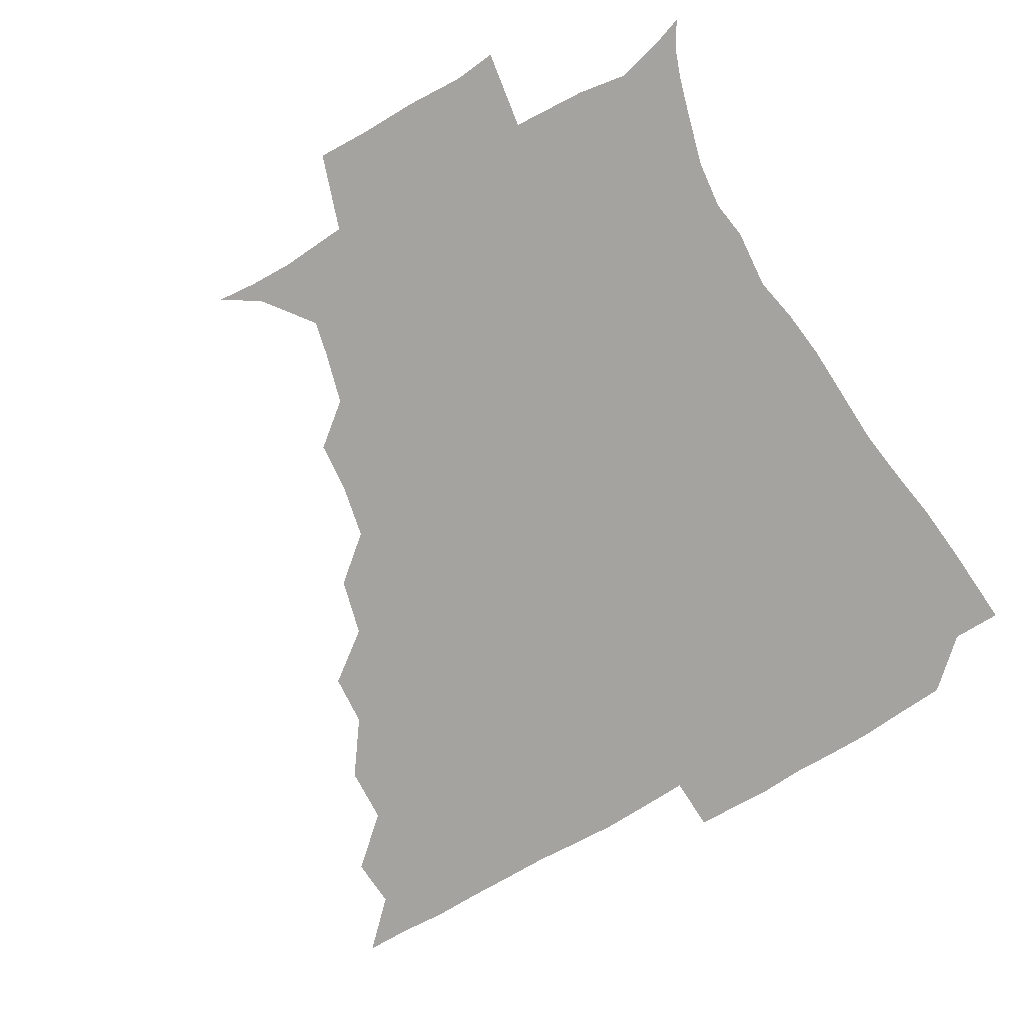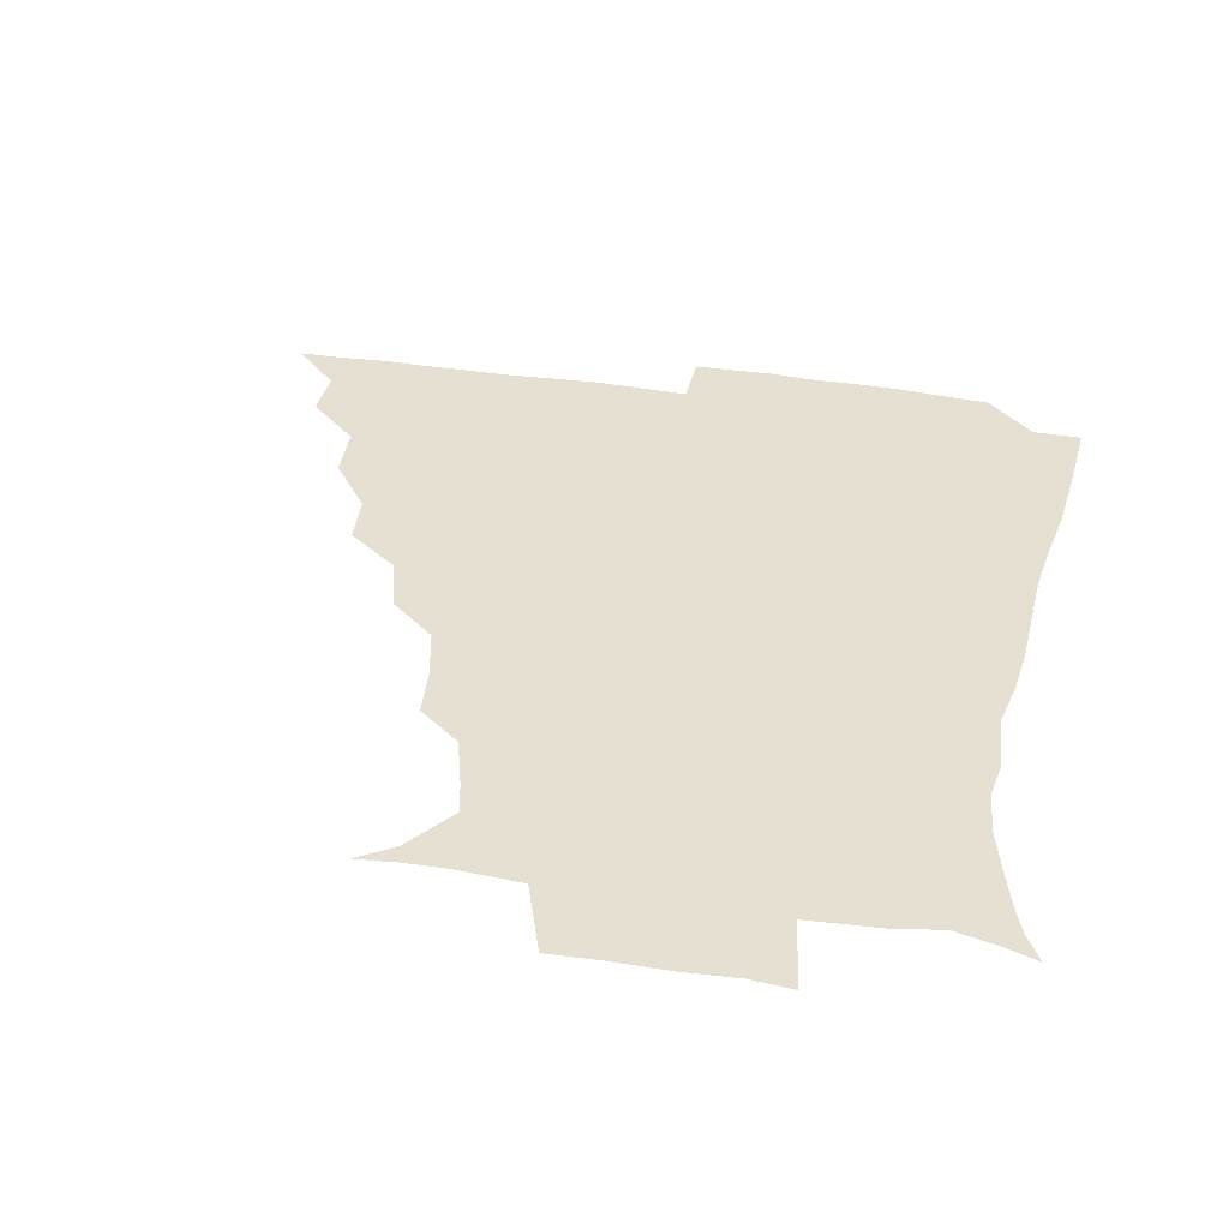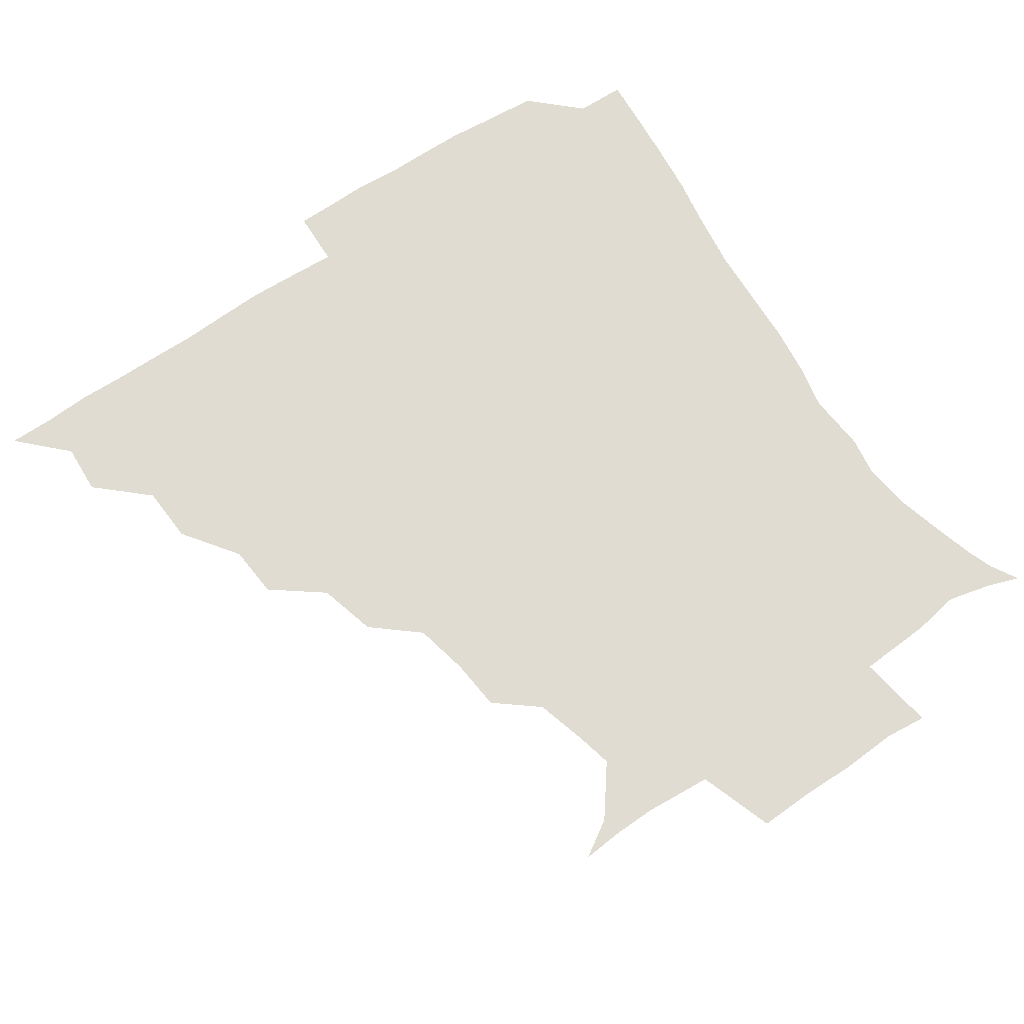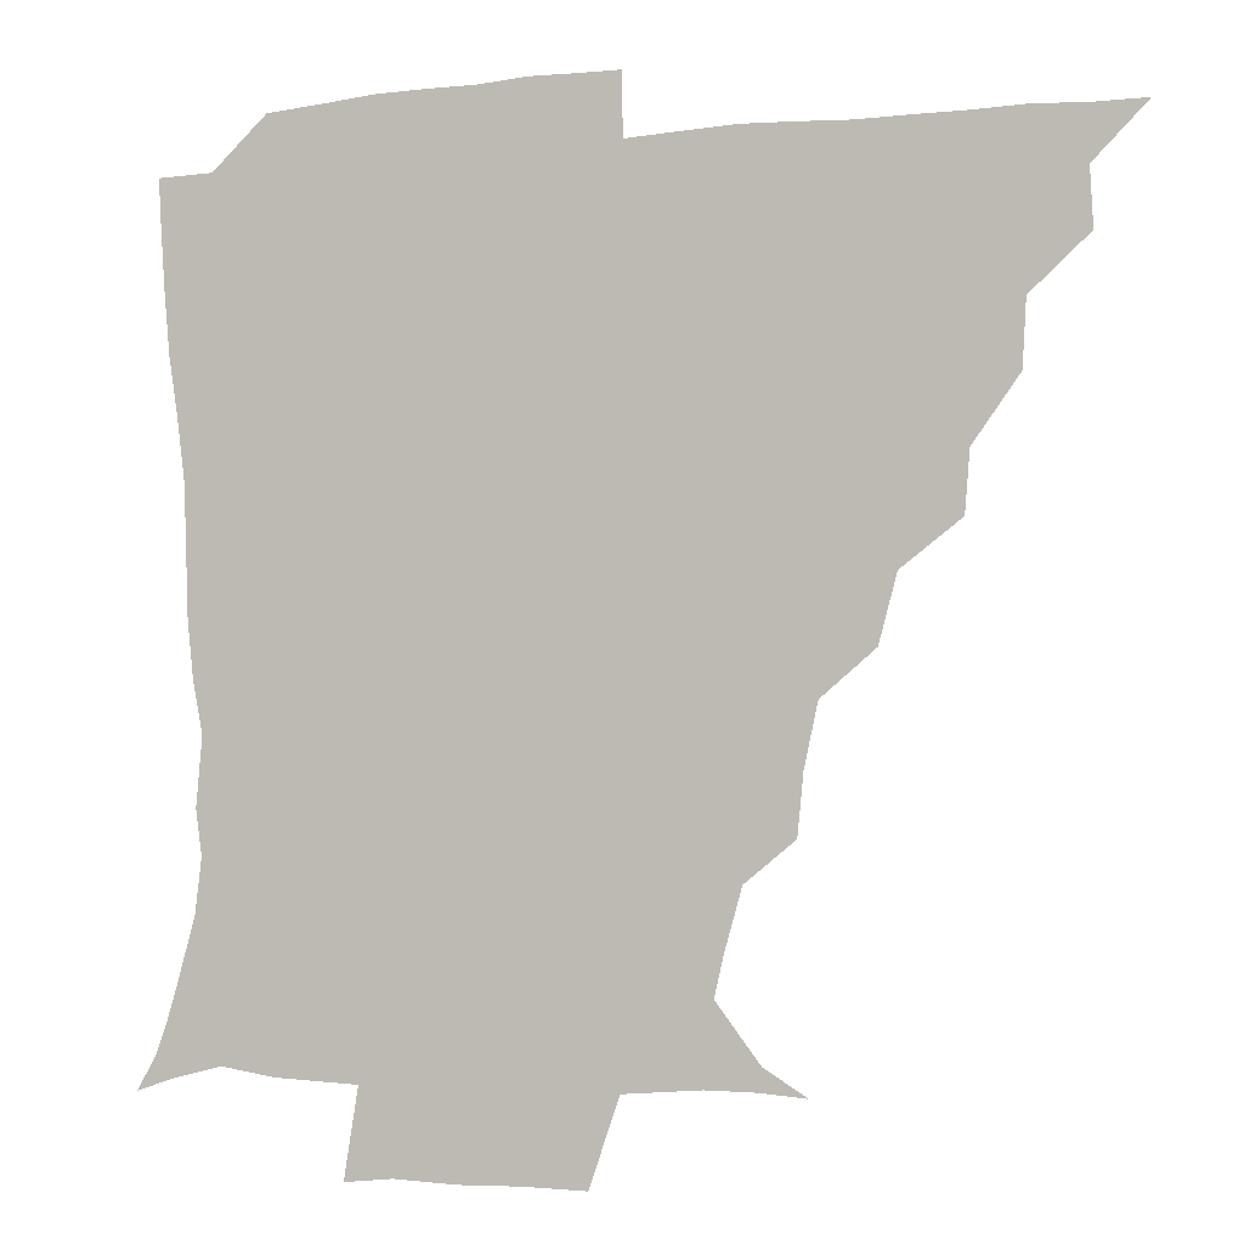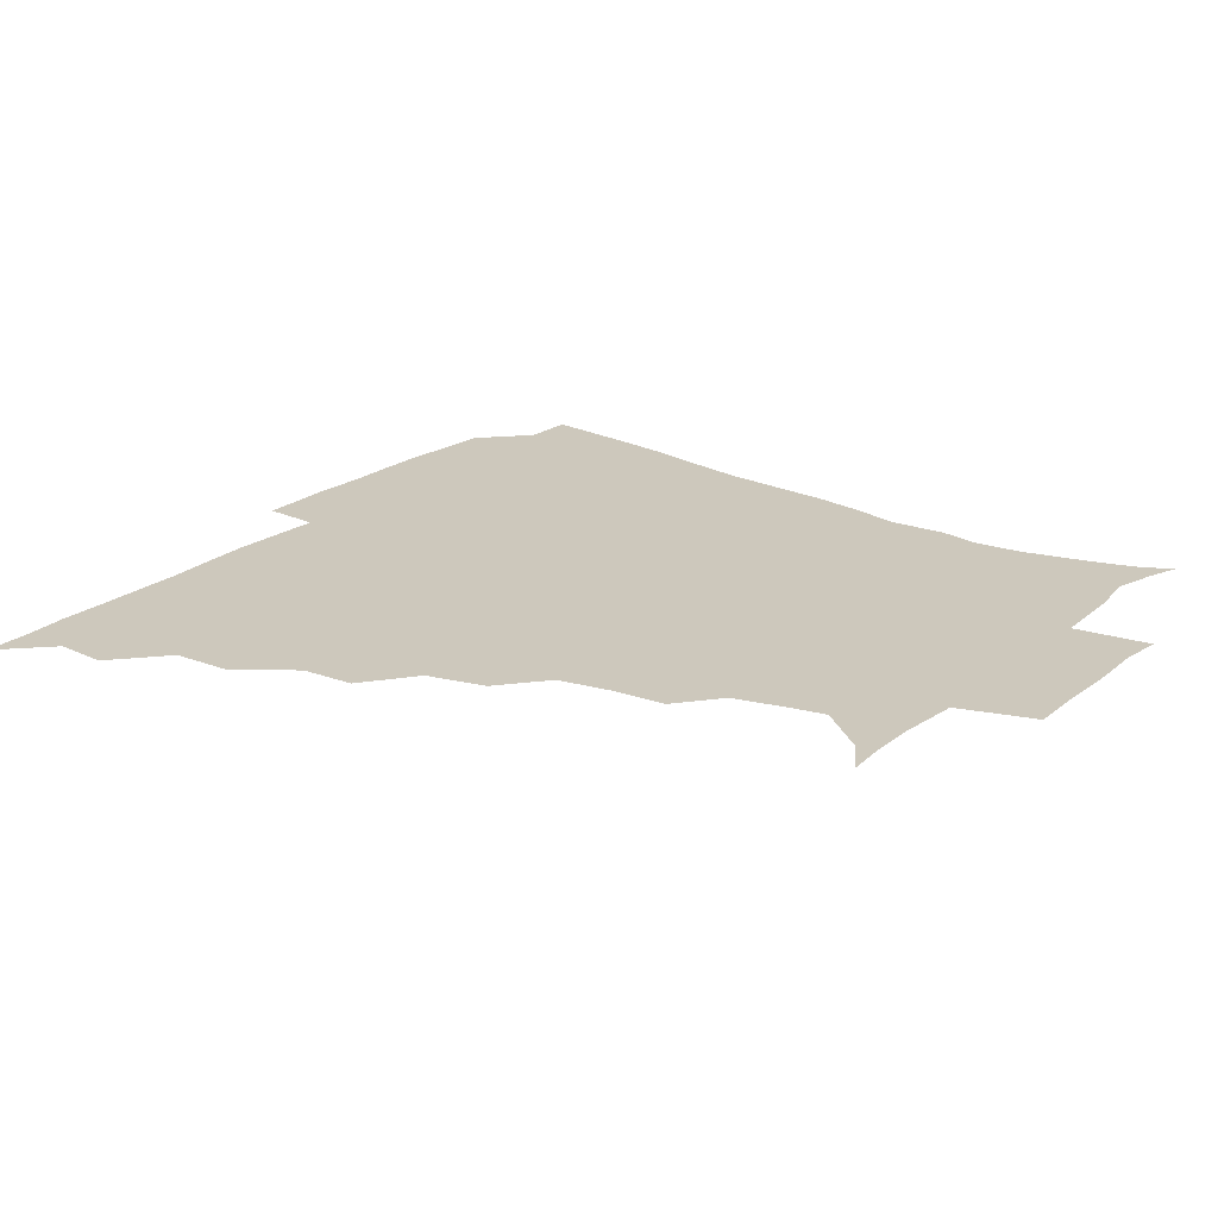
<metadata>
{"format":"obj","ext":"obj","renderer":"f3d","projection":"perspective","resolution":1024,"background":"white","views":[{"elev":-72.8,"azim":30.5,"up":"+Z"},{"elev":37.6,"azim":11.3,"up":"+Z"},{"elev":69.0,"azim":-33.8,"up":"+Z"},{"elev":-4.5,"azim":-161.3,"up":"+Y"},{"elev":22.2,"azim":-52.4,"up":"+Z"}]}
</metadata>
<code>
v 436.1 390.8 0
v 450.8 359 0
v 451.5 375.5 0
v 451.3 390.8 0
v 468.7 325.2 0
v 467.6 343.8 0
v 467.2 360.7 0
v 466.5 375.7 0
v 466.3 391.6 0
v 483.5 289.7 0
v 482 306.9 0
v 484.2 330.8 0
v 483.1 346.5 0
v 482 361.2 0
v 481.3 376.2 0
v 481.3 391.3 0
v 505.6 258 0
v 500.4 276.9 0
v 499 297.9 0
v 499.9 318.3 0
v 498.4 332.1 0
v 497.6 346.8 0
v 497.1 361.4 0
v 496.8 376 0
v 496.2 391.3 0
v 526.5 210.5 0
v 524.8 227.4 0
v 520.9 245.1 0
v 517.2 266.6 0
v 515.1 286 0
v 513.9 302 0
v 513.9 319 0
v 512.9 332.7 0
v 512.2 346.9 0
v 511.8 361.4 0
v 511.5 376.1 0
v 511.2 391.2 0
v 523.9 146.5 0
v 535.9 154.1 0
v 548.3 170.5 0
v 545.6 181.9 0
v 540.7 199 0
v 536.8 219 0
v 534.5 237.3 0
v 532 251.5 0
v 530.4 273.3 0
v 529 287.7 0
v 528.3 303.1 0
v 528 318.5 0
v 527.6 332.6 0
v 526.7 346.7 0
v 526.6 361.3 0
v 526.5 376.2 0
v 526.2 391.9 0
v 537.1 147.6 0
v 550.6 160.6 0
v 555.4 174 0
v 553.1 190.3 0
v 550.8 210.9 0
v 548.7 226.6 0
v 545.9 239.3 0
v 545.7 258.1 0
v 543.8 273.5 0
v 543.3 289.3 0
v 543.1 304.6 0
v 542.8 318.8 0
v 542.6 332.4 0
v 542.5 346.8 0
v 541.4 361.3 0
v 541.8 375.9 0
v 541 392.5 0
v 551.1 147.9 0
v 564.9 164.8 0
v 565.4 179.6 0
v 563 197.3 0
v 563.5 215.1 0
v 560.9 229 0
v 559.7 243.8 0
v 559.5 261 0
v 558.3 275.9 0
v 557.9 289.9 0
v 557.5 303.8 0
v 556.8 317.5 0
v 558.4 333.7 0
v 557.6 346.9 0
v 557.9 360.8 0
v 556.9 376 0
v 556.5 391.9 0
v 573 146.4 0
v 577.1 169.1 0
v 577 185.3 0
v 574.9 198.9 0
v 577.2 216.1 0
v 573.2 231.9 0
v 574.4 244.6 0
v 573 263.5 0
v 572.6 274.9 0
v 572.1 289.9 0
v 572.8 305.3 0
v 572.1 318.4 0
v 572.3 332.6 0
v 572.1 346.6 0
v 572.2 360.8 0
v 572.3 374.9 0
v 572.3 391.1 0
v 572.7 409.3 0
v 581.5 121.9 0
v 587.8 151.1 0
v 590.6 169.1 0
v 588.9 185.8 0
v 589.9 189.6 0
v 587.3 218.2 0
v 586.8 229.4 0
v 587 248.3 0
v 587.1 262.4 0
v 587.1 276.9 0
v 587 290.7 0
v 587.2 305.6 0
v 587.4 319.6 0
v 587 332.5 0
v 587.3 346.8 0
v 587.1 360.9 0
v 586.7 375.7 0
v 586.4 391.9 0
v 585.1 409.4 0
v 598.9 122.5 0
v 601.1 150.9 0
v 603.8 170.7 0
v 602.2 185.8 0
v 602.7 203.1 0
v 600.6 219.7 0
v 602.7 231.8 0
v 600.5 247.9 0
v 601.3 262.5 0
v 601.5 276.1 0
v 601.5 289.1 0
v 601.6 304.7 0
v 601.7 318.5 0
v 602.1 333 0
v 602 346.8 0
v 602 360.8 0
v 601.5 375.9 0
v 600.9 391.5 0
v 598.5 409.7 0
v 617 122.3 0
v 615 151 0
v 616 171.3 0
v 616.9 188.9 0
v 615.5 203.6 0
v 615 217.8 0
v 614.7 234 0
v 615.6 247.1 0
v 615 262.4 0
v 615.7 276.4 0
v 616.1 290.9 0
v 616.3 305 0
v 616.6 319.6 0
v 616.8 333.2 0
v 616.9 346.9 0
v 616.9 361.1 0
v 616.6 375.6 0
v 616.1 390.2 0
v 613 408.7 0
v 635.1 123.2 0
v 630.6 147.8 0
v 628.5 170.4 0
v 630 188.5 0
v 627.5 204 0
v 628.6 220.4 0
v 628.9 232.1 0
v 628.8 248.2 0
v 628.9 262.3 0
v 629.7 277.2 0
v 630.4 290.3 0
v 630.8 305.2 0
v 630.9 319.6 0
v 631.2 332.8 0
v 632.3 347.4 0
v 632.6 361.1 0
v 631.7 375.5 0
v 631.1 390.1 0
v 627.5 408.7 0
v 648.8 121.9 0
v 644.9 147 0
v 641.8 168.8 0
v 641.7 190 0
v 641.6 203.8 0
v 641.8 217.9 0
v 642 231.8 0
v 642.2 246.5 0
v 642.9 260.3 0
v 643.6 275.4 0
v 644.1 290.3 0
v 644.3 306.9 0
v 645.4 319.3 0
v 645.6 332.1 0
v 646.8 348.2 0
v 647.1 361.4 0
v 646.9 375.2 0
v 646.7 388.7 0
v 642 408.5 0
v 668.7 148.4 0
v 658 168.1 0
v 654.5 186.5 0
v 653.7 202.2 0
v 653.7 217.8 0
v 654.6 231.1 0
v 655.3 245.1 0
v 656.5 257.9 0
v 656.4 275.1 0
v 657.2 291.3 0
v 658.1 305 0
v 659.3 319.8 0
v 660.1 333.4 0
v 660.8 347.9 0
v 661.4 361.7 0
v 661.5 375.4 0
v 661 389.5 0
v 657.6 407.1 0
v 684.2 151 0
v 674.3 166 0
v 667.8 183.9 0
v 667 197.2 0
v 665.3 214 0
v 666.2 228.1 0
v 667.2 242.5 0
v 668.4 256.8 0
v 669 273 0
v 669.7 288.9 0
v 671.3 302.7 0
v 672.1 319.8 0
v 673.9 332.8 0
v 674.8 348.1 0
v 675.6 361.7 0
v 676.2 375.6 0
v 675.3 390.5 0
v 673.6 405.9 0
v 698.5 147.5 0
v 689.3 161.7 0
v 682.3 178.5 0
v 679.6 192.5 0
v 677 208.3 0
v 677.5 221.7 0
v 679.3 234.8 0
v 679.5 251.2 0
v 680.4 268.6 0
v 682.1 283.4 0
v 683.4 299.2 0
v 684.3 316.6 0
v 687.3 330.1 0
v 688.1 347.2 0
v 689.9 361.1 0
v 690.6 375.8 0
v 689.8 390.8 0
v 709 143.9 0
v 703.7 153 0
v 700.7 161.3 0
v 697 173.9 0
v 692.5 190.6 0
v 690.7 206.2 0
v 692.5 218.9 0
v 690.9 238.4 0
v 693.8 253.3 0
v 695.6 269.5 0
v 696.3 287.5 0
v 697 306.6 0
v 699.4 324.9 0
v 702.1 341.8 0
v 703.8 360.2 0
v 704.9 375.8 0
v 705.8 390.5 0
v 721 391 0
f 3 4 1
f 6 7 2
f 2 7 3
f 7 8 3
f 3 8 4
f 8 9 4
f 11 12 5
f 5 12 6
f 12 13 6
f 6 13 7
f 13 14 7
f 7 14 8
f 14 15 8
f 8 15 9
f 15 16 9
f 18 19 10
f 10 19 11
f 19 20 11
f 11 20 12
f 20 21 12
f 12 21 13
f 21 22 13
f 13 22 14
f 22 23 14
f 14 23 15
f 23 24 15
f 15 24 16
f 24 25 16
f 28 29 17
f 17 29 18
f 29 30 18
f 18 30 19
f 30 31 19
f 19 31 20
f 31 32 20
f 20 32 21
f 32 33 21
f 21 33 22
f 33 34 22
f 22 34 23
f 34 35 23
f 23 35 24
f 35 36 24
f 24 36 25
f 36 37 25
f 42 43 26
f 26 43 27
f 43 44 27
f 27 44 28
f 44 45 28
f 28 45 29
f 45 46 29
f 29 46 30
f 46 47 30
f 30 47 31
f 47 48 31
f 31 48 32
f 48 49 32
f 32 49 33
f 49 50 33
f 33 50 34
f 50 51 34
f 34 51 35
f 51 52 35
f 35 52 36
f 52 53 36
f 36 53 37
f 53 54 37
f 38 55 39
f 55 56 39
f 39 56 40
f 56 57 40
f 40 57 41
f 57 58 41
f 41 58 42
f 58 59 42
f 42 59 43
f 59 60 43
f 43 60 44
f 60 61 44
f 44 61 45
f 61 62 45
f 45 62 46
f 62 63 46
f 46 63 47
f 63 64 47
f 47 64 48
f 64 65 48
f 48 65 49
f 65 66 49
f 49 66 50
f 66 67 50
f 50 67 51
f 67 68 51
f 51 68 52
f 68 69 52
f 52 69 53
f 69 70 53
f 53 70 54
f 70 71 54
f 55 72 56
f 72 73 56
f 56 73 57
f 73 74 57
f 57 74 58
f 74 75 58
f 58 75 59
f 75 76 59
f 59 76 60
f 76 77 60
f 60 77 61
f 77 78 61
f 61 78 62
f 78 79 62
f 62 79 63
f 79 80 63
f 63 80 64
f 80 81 64
f 64 81 65
f 81 82 65
f 65 82 66
f 82 83 66
f 66 83 67
f 83 84 67
f 67 84 68
f 84 85 68
f 68 85 69
f 85 86 69
f 69 86 70
f 86 87 70
f 70 87 71
f 87 88 71
f 72 89 73
f 89 90 73
f 73 90 74
f 90 91 74
f 74 91 75
f 91 92 75
f 75 92 76
f 92 93 76
f 76 93 77
f 93 94 77
f 77 94 78
f 94 95 78
f 78 95 79
f 95 96 79
f 79 96 80
f 96 97 80
f 80 97 81
f 97 98 81
f 81 98 82
f 98 99 82
f 82 99 83
f 99 100 83
f 83 100 84
f 100 101 84
f 84 101 85
f 101 102 85
f 85 102 86
f 102 103 86
f 86 103 87
f 103 104 87
f 87 104 88
f 104 105 88
f 107 108 89
f 89 108 90
f 108 109 90
f 90 109 91
f 109 110 91
f 91 110 92
f 110 111 92
f 92 111 93
f 111 112 93
f 93 112 94
f 112 113 94
f 94 113 95
f 113 114 95
f 95 114 96
f 114 115 96
f 96 115 97
f 115 116 97
f 97 116 98
f 116 117 98
f 98 117 99
f 117 118 99
f 99 118 100
f 118 119 100
f 100 119 101
f 119 120 101
f 101 120 102
f 120 121 102
f 102 121 103
f 121 122 103
f 103 122 104
f 122 123 104
f 104 123 105
f 123 124 105
f 105 124 106
f 124 125 106
f 107 126 108
f 126 127 108
f 108 127 109
f 127 128 109
f 109 128 110
f 128 129 110
f 110 129 111
f 129 130 111
f 111 130 112
f 130 131 112
f 112 131 113
f 131 132 113
f 113 132 114
f 132 133 114
f 114 133 115
f 133 134 115
f 115 134 116
f 134 135 116
f 116 135 117
f 135 136 117
f 117 136 118
f 136 137 118
f 118 137 119
f 137 138 119
f 119 138 120
f 138 139 120
f 120 139 121
f 139 140 121
f 121 140 122
f 140 141 122
f 122 141 123
f 141 142 123
f 123 142 124
f 142 143 124
f 124 143 125
f 143 144 125
f 126 145 127
f 145 146 127
f 127 146 128
f 146 147 128
f 128 147 129
f 147 148 129
f 129 148 130
f 148 149 130
f 130 149 131
f 149 150 131
f 131 150 132
f 150 151 132
f 132 151 133
f 151 152 133
f 133 152 134
f 152 153 134
f 134 153 135
f 153 154 135
f 135 154 136
f 154 155 136
f 136 155 137
f 155 156 137
f 137 156 138
f 156 157 138
f 138 157 139
f 157 158 139
f 139 158 140
f 158 159 140
f 140 159 141
f 159 160 141
f 141 160 142
f 160 161 142
f 142 161 143
f 161 162 143
f 143 162 144
f 162 163 144
f 145 164 146
f 164 165 146
f 146 165 147
f 165 166 147
f 147 166 148
f 166 167 148
f 148 167 149
f 167 168 149
f 149 168 150
f 168 169 150
f 150 169 151
f 169 170 151
f 151 170 152
f 170 171 152
f 152 171 153
f 171 172 153
f 153 172 154
f 172 173 154
f 154 173 155
f 173 174 155
f 155 174 156
f 174 175 156
f 156 175 157
f 175 176 157
f 157 176 158
f 176 177 158
f 158 177 159
f 177 178 159
f 159 178 160
f 178 179 160
f 160 179 161
f 179 180 161
f 161 180 162
f 180 181 162
f 162 181 163
f 181 182 163
f 164 183 165
f 183 184 165
f 165 184 166
f 184 185 166
f 166 185 167
f 185 186 167
f 167 186 168
f 186 187 168
f 168 187 169
f 187 188 169
f 169 188 170
f 188 189 170
f 170 189 171
f 189 190 171
f 171 190 172
f 190 191 172
f 172 191 173
f 191 192 173
f 173 192 174
f 192 193 174
f 174 193 175
f 193 194 175
f 175 194 176
f 194 195 176
f 176 195 177
f 195 196 177
f 177 196 178
f 196 197 178
f 178 197 179
f 197 198 179
f 179 198 180
f 198 199 180
f 180 199 181
f 199 200 181
f 181 200 182
f 200 201 182
f 184 202 185
f 202 203 185
f 185 203 186
f 203 204 186
f 186 204 187
f 204 205 187
f 187 205 188
f 205 206 188
f 188 206 189
f 206 207 189
f 189 207 190
f 207 208 190
f 190 208 191
f 208 209 191
f 191 209 192
f 209 210 192
f 192 210 193
f 210 211 193
f 193 211 194
f 211 212 194
f 194 212 195
f 212 213 195
f 195 213 196
f 213 214 196
f 196 214 197
f 214 215 197
f 197 215 198
f 215 216 198
f 198 216 199
f 216 217 199
f 199 217 200
f 217 218 200
f 200 218 201
f 218 219 201
f 202 220 203
f 220 221 203
f 203 221 204
f 221 222 204
f 204 222 205
f 222 223 205
f 205 223 206
f 223 224 206
f 206 224 207
f 224 225 207
f 207 225 208
f 225 226 208
f 208 226 209
f 226 227 209
f 209 227 210
f 227 228 210
f 210 228 211
f 228 229 211
f 211 229 212
f 229 230 212
f 212 230 213
f 230 231 213
f 213 231 214
f 231 232 214
f 214 232 215
f 232 233 215
f 215 233 216
f 233 234 216
f 216 234 217
f 234 235 217
f 217 235 218
f 235 236 218
f 218 236 219
f 236 237 219
f 220 238 221
f 238 239 221
f 221 239 222
f 239 240 222
f 222 240 223
f 240 241 223
f 223 241 224
f 241 242 224
f 224 242 225
f 242 243 225
f 225 243 226
f 243 244 226
f 226 244 227
f 244 245 227
f 227 245 228
f 245 246 228
f 228 246 229
f 246 247 229
f 229 247 230
f 247 248 230
f 230 248 231
f 248 249 231
f 231 249 232
f 249 250 232
f 232 250 233
f 250 251 233
f 233 251 234
f 251 252 234
f 234 252 235
f 252 253 235
f 235 253 236
f 253 254 236
f 236 254 237
f 238 255 239
f 255 256 239
f 239 256 240
f 256 257 240
f 240 257 241
f 257 258 241
f 241 258 242
f 258 259 242
f 242 259 243
f 259 260 243
f 243 260 244
f 260 261 244
f 244 261 245
f 261 262 245
f 245 262 246
f 262 263 246
f 246 263 247
f 263 264 247
f 247 264 248
f 264 265 248
f 248 265 249
f 265 266 249
f 249 266 250
f 266 267 250
f 250 267 251
f 267 268 251
f 251 268 252
f 268 269 252
f 252 269 253
f 269 270 253
f 253 270 254
f 270 271 254

</code>
